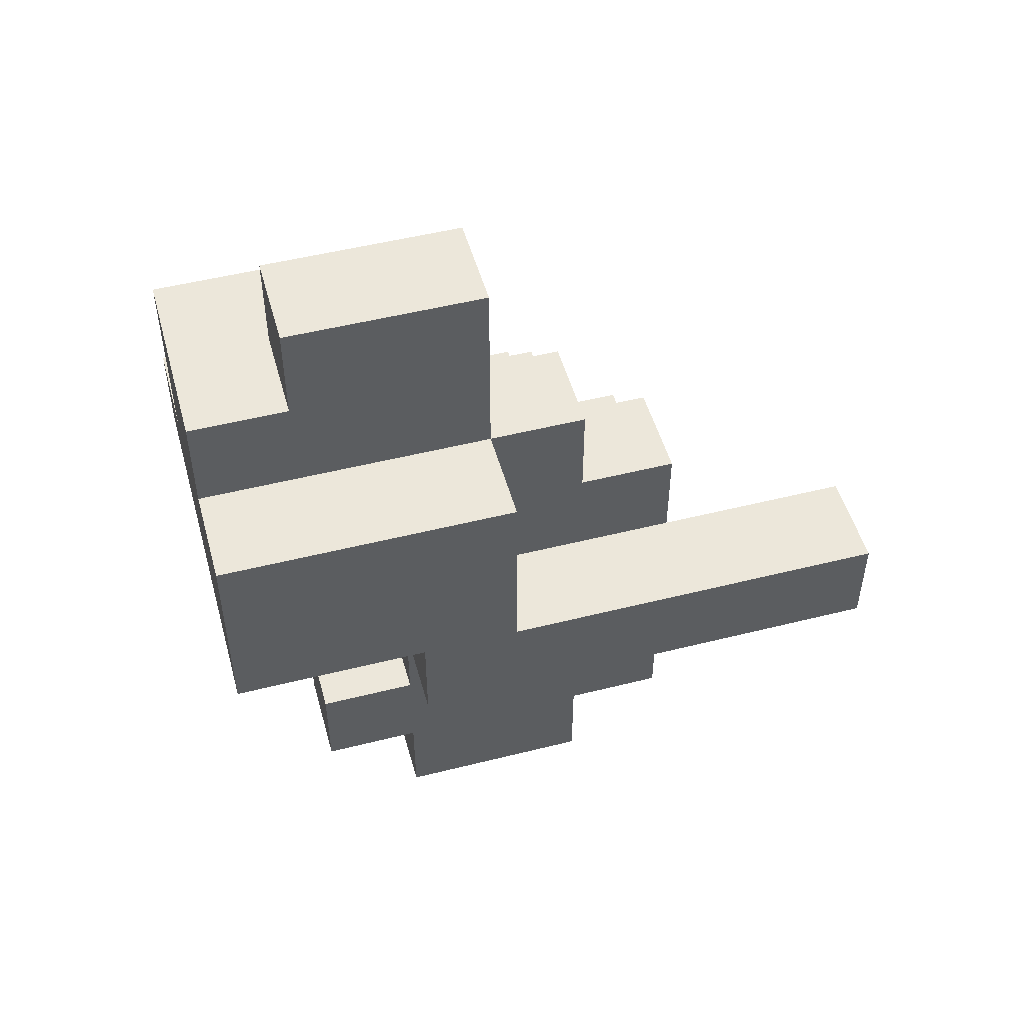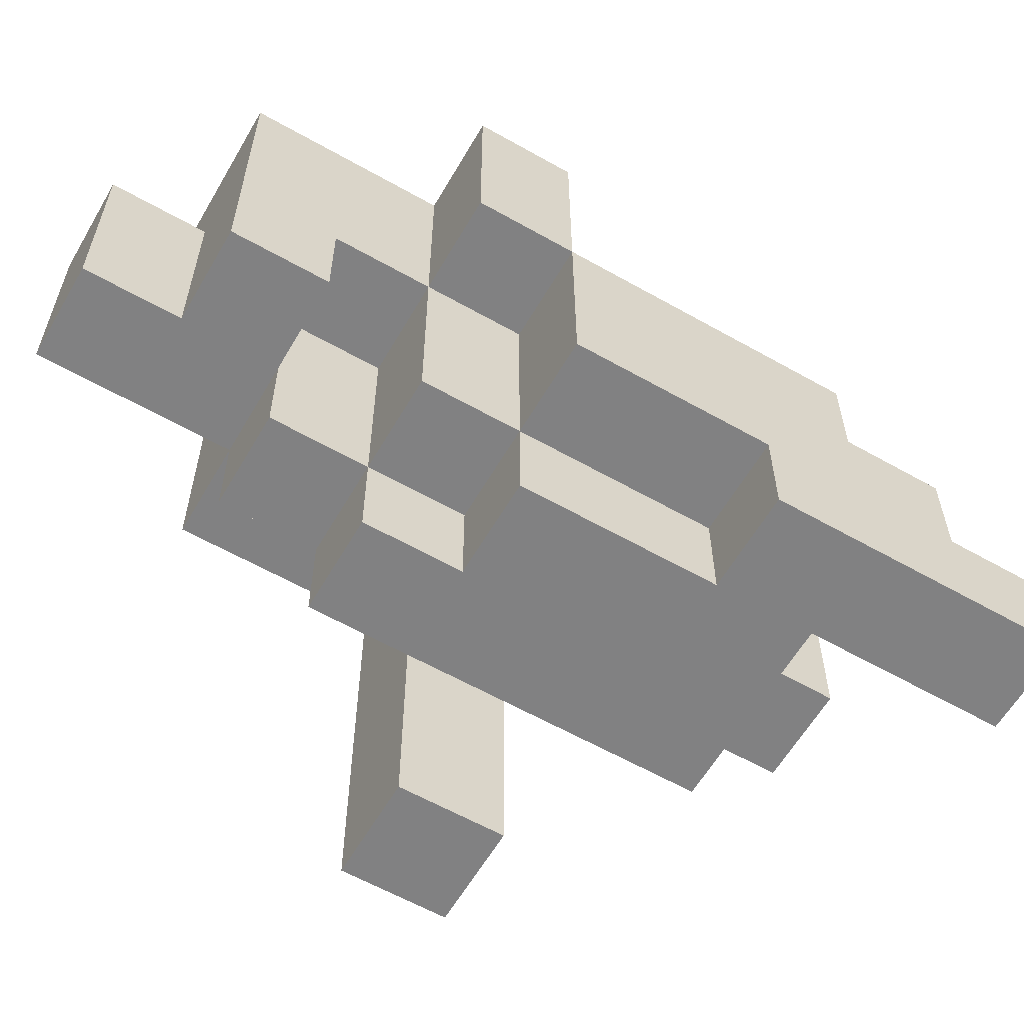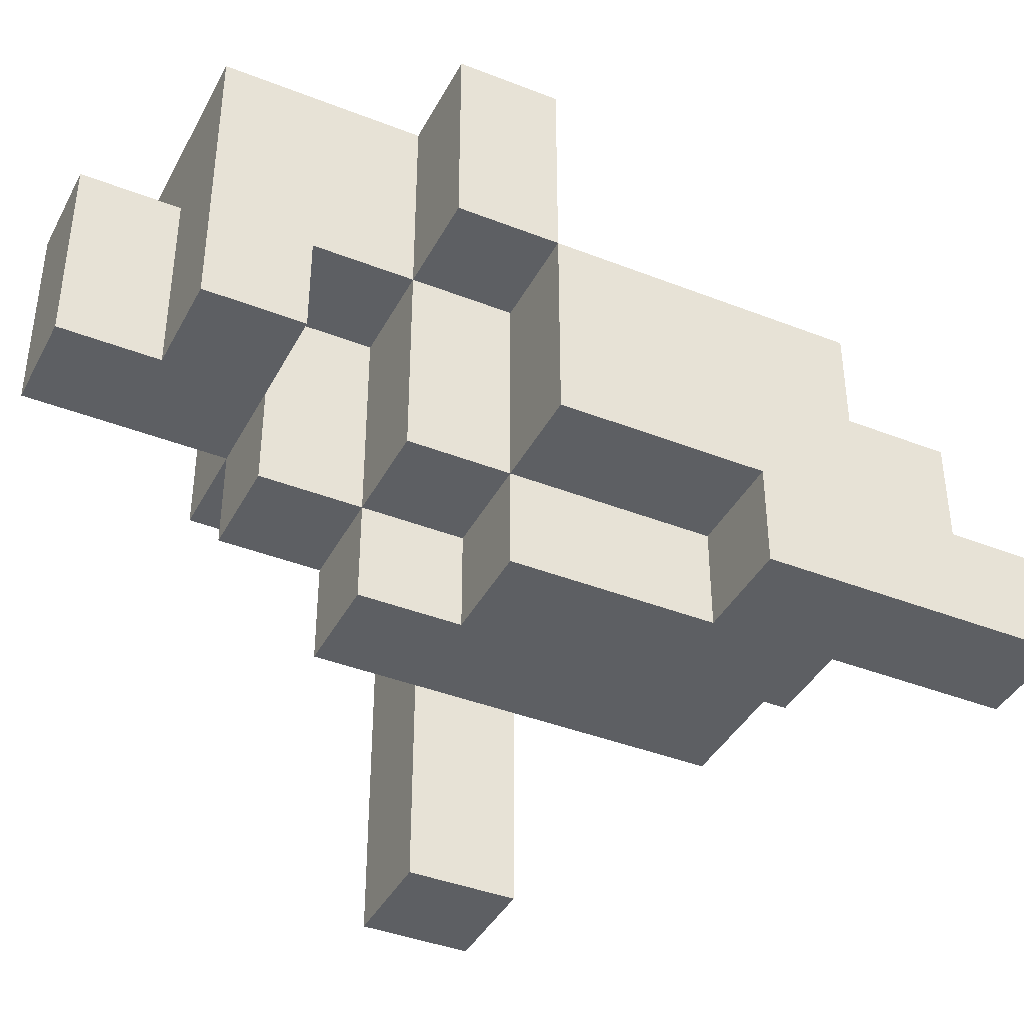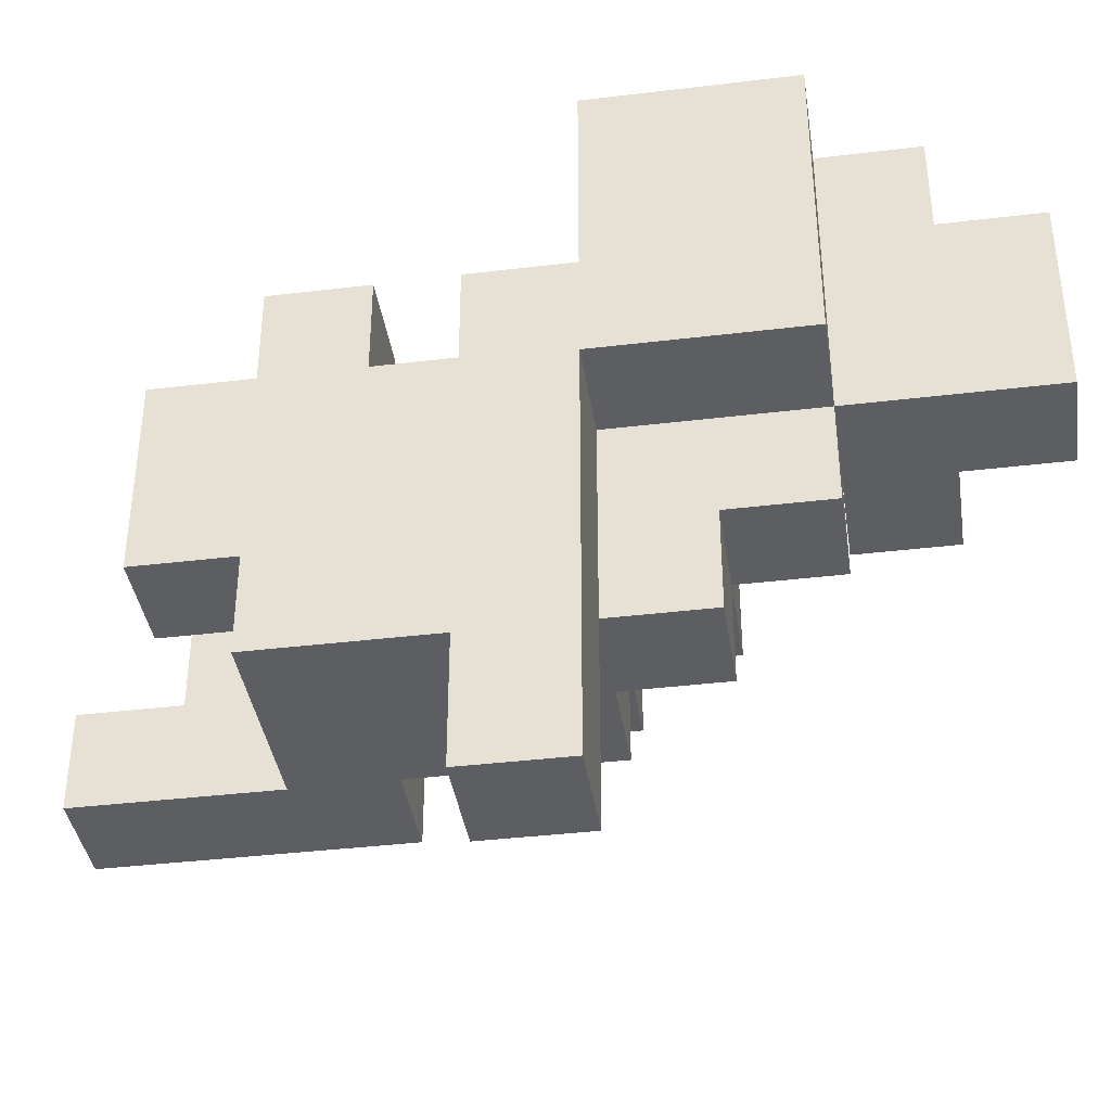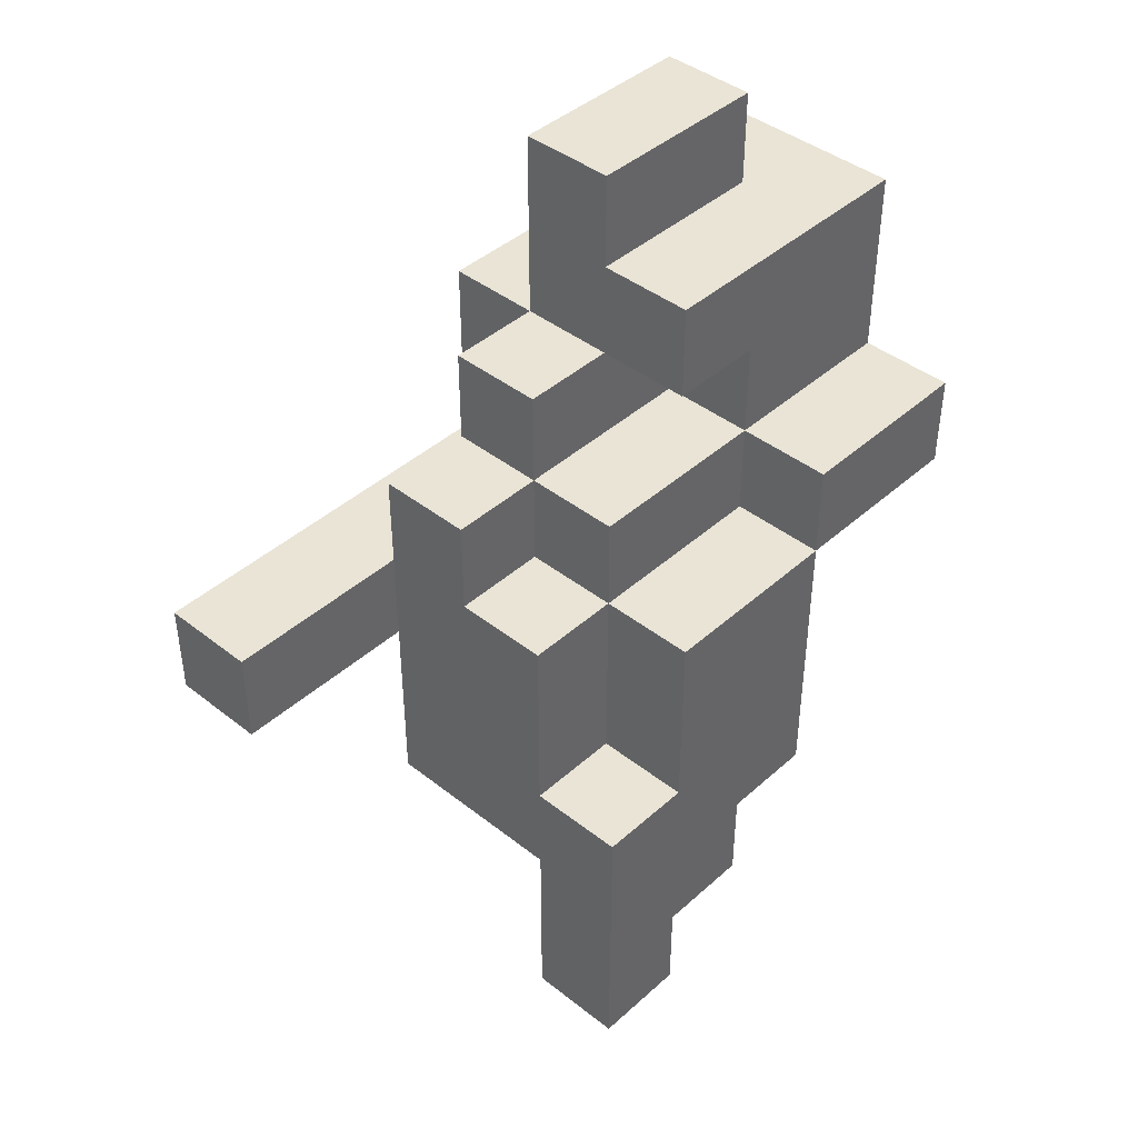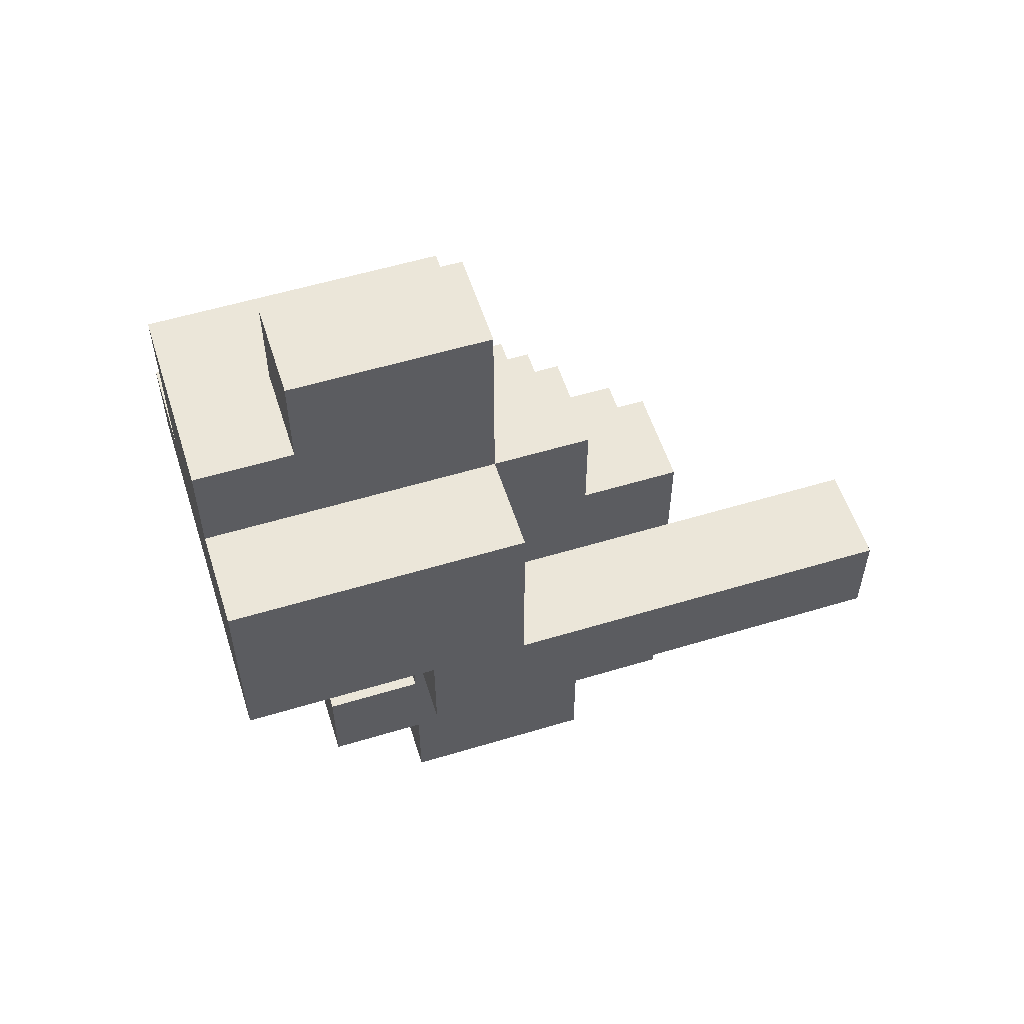
<metadata>
{"format":"obj","ext":"obj","renderer":"f3d","projection":"perspective","resolution":1024,"background":"white","views":[{"elev":50.5,"azim":74.6,"up":"+Y"},{"elev":-60.4,"azim":-120.1,"up":"+Z"},{"elev":-40.3,"azim":-115.8,"up":"+Z"},{"elev":-38.8,"azim":98.6,"up":"+Z"},{"elev":42.4,"azim":-136.8,"up":"+Y"},{"elev":55.9,"azim":72.4,"up":"+Y"}]}
</metadata>
<code>
v 0.25 -0.125 -0.75
v 0.25 -0.125 -0.5
v 0.25 0.125 -0.5
v 0.25 0.125 -0.75
v 0.5 -0.125 -0.75
v 0.5 0.125 -0.75
v 0.5 0.125 -0.5
v 0.5 -0.125 -0.5
v 0.25 -0.125 -0.25
v 0.25 0.125 -0.25
v 0.5 0.125 -0.25
v 0.5 -0.125 -0.25
v -0.5 -1.125 -0.25
v -0.5 -1.125 0
v -0.5 -0.875 0
v -0.5 -0.875 -0.25
v -0.25 -1.125 -0.25
v -0.25 -0.875 -0.25
v -0.25 -0.875 0
v -0.25 -1.125 0
v -0.5 -0.625 0
v -0.5 -0.625 -0.25
v -0.25 -0.625 -0.25
v -0.25 -0.625 0
v -0.5 -0.375 0
v -0.5 -0.375 -0.25
v -0.25 -0.375 0
v -0.25 -0.375 -0.25
v 0 -0.625 -0.25
v 0 -0.625 0
v 0 -0.375 -0.25
v 0.25 -0.625 -0.25
v 0.25 -0.375 -0.25
v 0.25 -0.375 0
v 0.25 -0.625 0
v -0.25 -0.125 0
v -0.25 -0.125 -0.25
v 0 -0.125 -0.25
v 0.25 -0.125 0
v -0.25 0.125 0
v -0.25 0.125 -0.25
v 0 0.125 0
v 0 0.125 -0.25
v 0 -0.125 0
v 0.25 0.125 0
v 0.5 0.125 0
v 0.5 -0.125 0
v 0 0.375 0
v 0 0.375 -0.25
v 0.25 0.375 -0.25
v 0.25 0.375 0
v -0.5 -0.875 0.25
v -0.5 -0.625 0.25
v -0.25 -0.625 0.25
v -0.25 -0.875 0.25
v 0 -0.875 0
v 0 -0.875 0.25
v 0 -0.625 0.25
v 0.25 -0.875 0
v 0.25 -0.625 0.25
v 0.25 -0.875 0.25
v -0.5 -0.375 0.25
v 0.25 -0.375 0.25
v -0.5 -0.125 0.25
v -0.5 -0.125 0
v 0.25 -0.125 0.25
v 0 -0.125 0.25
v -0.5 0.125 0.25
v -0.5 0.125 0
v -0.25 0.125 0.25
v 0 0.125 0.25
v 0.25 0.125 0.25
v 0.5 0.125 0.25
v 0.5 -0.125 0.25
v -0.25 0.375 0.25
v -0.25 0.375 0
v 0 0.375 0.25
v 0.25 0.375 0.25
v 0 0.625 0.25
v 0 0.625 0
v 0.25 0.625 0
v 0.25 0.625 0.25
v 0 -0.875 0.5
v 0 -0.625 0.5
v 0.25 -0.625 0.5
v 0.25 -0.875 0.5
v -0.5 -0.625 0.5
v -0.5 -0.375 0.5
v -0.25 -0.625 0.5
v -0.25 -0.375 0.5
v 0 -0.375 0.5
v 0.25 -0.375 0.5
v -0.5 -0.125 0.5
v -0.25 -0.125 0.5
v 0 -0.125 0.5
v 0.25 -0.125 0.5
v -0.5 0.125 0.5
v -0.25 0.125 0.5
v 0 0.125 0.5
v 0.25 0.125 0.5
v 0.5 0.125 0.5
v 0.5 -0.125 0.5
v -0.25 0.375 0.5
v 0 0.375 0.5
v 0.5 0.375 0.25
v 0.5 0.375 0.5
v 0 0.625 0.5
v 0.5 0.625 0.25
v 0.5 0.625 0.5
v 0.25 0.625 0.5
v -0.25 0.625 0.25
v -0.25 0.625 0.5
v -0.25 0.875 0.5
v -0.25 0.875 0.25
v 0 0.875 0.5
v 0 0.875 0.25
v 0.25 0.875 0.25
v 0.25 0.875 0.5
v 0 1.125 0.5
v 0 1.125 0.25
v 0.25 1.125 0.25
v 0.25 1.125 0.5
v 0 -0.625 0.75
v 0 -0.375 0.75
v 0.25 -0.375 0.75
v 0.25 -0.625 0.75
v -0.5 0.125 0.75
v -0.5 0.375 0.75
v -0.5 0.375 0.5
v -0.25 0.125 0.75
v -0.25 0.375 0.75
v 0 0.125 0.75
v 0.25 0.125 0.75
v 0.5 0.375 0.75
v 0.5 0.125 0.75
v -0.25 0.625 0.75
v 0.5 0.625 0.75
v 0.25 0.625 0.75
v -0.25 0.875 0.75
v 0 0.875 0.75
v 0.25 0.875 0.75
v 0 1.125 0.75
v 0.25 1.125 0.75
v -0.5 0.125 1
v -0.5 0.375 1
v -0.25 0.125 1
v -0.25 0.375 1
v 0 0.125 1
v 0 0.375 1
v 0.25 0.125 1
v 0.25 0.375 1
v 0.5 0.375 1
v 0.5 0.125 1
v -0.25 0.625 1
v 0 0.625 1
v 0.25 0.625 1
v 0.5 0.625 1
v -0.25 0.875 1
v 0 0.875 1
v 0.25 0.875 1
f 1 2 3
f 1 3 4
f 5 6 7
f 5 7 8
f 1 5 8
f 1 8 2
f 4 3 7
f 4 7 6
f 1 4 6
f 1 6 5
f 2 9 10
f 2 10 3
f 8 7 11
f 8 11 12
f 2 8 12
f 2 12 9
f 3 10 11
f 3 11 7
f 13 14 15
f 13 15 16
f 17 18 19
f 17 19 20
f 13 17 20
f 13 20 14
f 13 16 18
f 13 18 17
f 14 20 19
f 14 19 15
f 16 15 21
f 16 21 22
f 18 23 24
f 18 24 19
f 16 22 23
f 16 23 18
f 22 21 25
f 22 25 26
f 26 25 27
f 26 27 28
f 22 26 28
f 22 28 23
f 23 29 30
f 23 30 24
f 23 28 31
f 23 31 29
f 32 33 34
f 32 34 35
f 29 32 35
f 29 35 30
f 29 31 33
f 29 33 32
f 28 27 36
f 28 36 37
f 28 37 38
f 28 38 31
f 33 9 39
f 33 39 34
f 31 38 9
f 31 9 33
f 37 36 40
f 37 40 41
f 41 40 42
f 41 42 43
f 37 41 43
f 37 43 38
f 38 43 10
f 38 10 9
f 44 39 45
f 44 45 42
f 12 11 46
f 12 46 47
f 9 12 47
f 9 47 39
f 10 45 46
f 10 46 11
f 43 42 48
f 43 48 49
f 10 50 51
f 10 51 45
f 49 48 51
f 49 51 50
f 43 49 50
f 43 50 10
f 15 52 53
f 15 53 21
f 19 24 54
f 19 54 55
f 15 19 55
f 15 55 52
f 52 55 54
f 52 54 53
f 56 57 58
f 56 58 30
f 59 35 60
f 59 60 61
f 56 59 61
f 56 61 57
f 56 30 35
f 56 35 59
f 21 53 62
f 21 62 25
f 24 30 58
f 24 58 54
f 35 34 63
f 35 63 60
f 25 62 64
f 25 64 65
f 25 65 36
f 25 36 27
f 34 39 66
f 34 66 63
f 44 67 66
f 44 66 39
f 65 64 68
f 65 68 69
f 69 68 70
f 69 70 40
f 65 69 40
f 65 40 36
f 44 42 71
f 44 71 67
f 39 66 72
f 39 72 45
f 47 46 73
f 47 73 74
f 39 47 74
f 39 74 66
f 45 72 73
f 45 73 46
f 40 70 75
f 40 75 76
f 76 75 77
f 76 77 48
f 40 76 48
f 40 48 42
f 45 51 78
f 45 78 72
f 42 45 72
f 42 72 71
f 48 77 79
f 48 79 80
f 51 81 82
f 51 82 78
f 80 79 82
f 80 82 81
f 48 80 81
f 48 81 51
f 57 83 84
f 57 84 58
f 61 60 85
f 61 85 86
f 57 61 86
f 57 86 83
f 83 86 85
f 83 85 84
f 53 87 88
f 53 88 62
f 53 54 89
f 53 89 87
f 87 89 90
f 87 90 88
f 54 58 84
f 54 84 89
f 89 84 91
f 89 91 90
f 60 63 92
f 60 92 85
f 62 88 93
f 62 93 64
f 88 90 94
f 88 94 93
f 90 91 95
f 90 95 94
f 63 66 96
f 63 96 92
f 91 92 96
f 91 96 95
f 64 93 97
f 64 97 68
f 68 97 98
f 68 98 70
f 93 94 98
f 93 98 97
f 94 95 99
f 94 99 98
f 67 71 72
f 67 72 66
f 95 96 100
f 95 100 99
f 74 73 101
f 74 101 102
f 66 74 102
f 66 102 96
f 96 102 101
f 96 101 100
f 70 98 103
f 70 103 75
f 75 103 104
f 75 104 77
f 73 105 106
f 73 106 101
f 72 78 105
f 72 105 73
f 77 104 107
f 77 107 79
f 105 108 109
f 105 109 106
f 82 110 109
f 82 109 108
f 78 82 108
f 78 108 105
f 111 112 113
f 111 113 114
f 111 79 107
f 111 107 112
f 114 113 115
f 114 115 116
f 111 114 116
f 111 116 79
f 82 117 118
f 82 118 110
f 79 116 117
f 79 117 82
f 116 115 119
f 116 119 120
f 117 121 122
f 117 122 118
f 120 119 122
f 120 122 121
f 116 120 121
f 116 121 117
f 84 123 124
f 84 124 91
f 85 92 125
f 85 125 126
f 84 85 126
f 84 126 123
f 91 124 125
f 91 125 92
f 123 126 125
f 123 125 124
f 97 127 128
f 97 128 129
f 97 98 130
f 97 130 127
f 129 128 131
f 129 131 103
f 97 129 103
f 97 103 98
f 98 99 132
f 98 132 130
f 99 100 133
f 99 133 132
f 101 106 134
f 101 134 135
f 100 101 135
f 100 135 133
f 103 131 136
f 103 136 112
f 103 112 107
f 103 107 104
f 106 109 137
f 106 137 134
f 110 138 137
f 110 137 109
f 112 136 139
f 112 139 113
f 113 139 140
f 113 140 115
f 110 118 141
f 110 141 138
f 115 140 142
f 115 142 119
f 118 122 143
f 118 143 141
f 119 142 143
f 119 143 122
f 140 141 143
f 140 143 142
f 127 144 145
f 127 145 128
f 127 130 146
f 127 146 144
f 128 145 147
f 128 147 131
f 144 146 147
f 144 147 145
f 130 132 148
f 130 148 146
f 146 148 149
f 146 149 147
f 132 133 150
f 132 150 148
f 148 150 151
f 148 151 149
f 135 134 152
f 135 152 153
f 133 135 153
f 133 153 150
f 150 153 152
f 150 152 151
f 131 147 154
f 131 154 136
f 147 149 155
f 147 155 154
f 149 151 156
f 149 156 155
f 134 137 157
f 134 157 152
f 138 156 157
f 138 157 137
f 151 152 157
f 151 157 156
f 136 154 158
f 136 158 139
f 139 158 159
f 139 159 140
f 154 155 159
f 154 159 158
f 138 141 160
f 138 160 156
f 140 159 160
f 140 160 141
f 155 156 160
f 155 160 159

</code>
